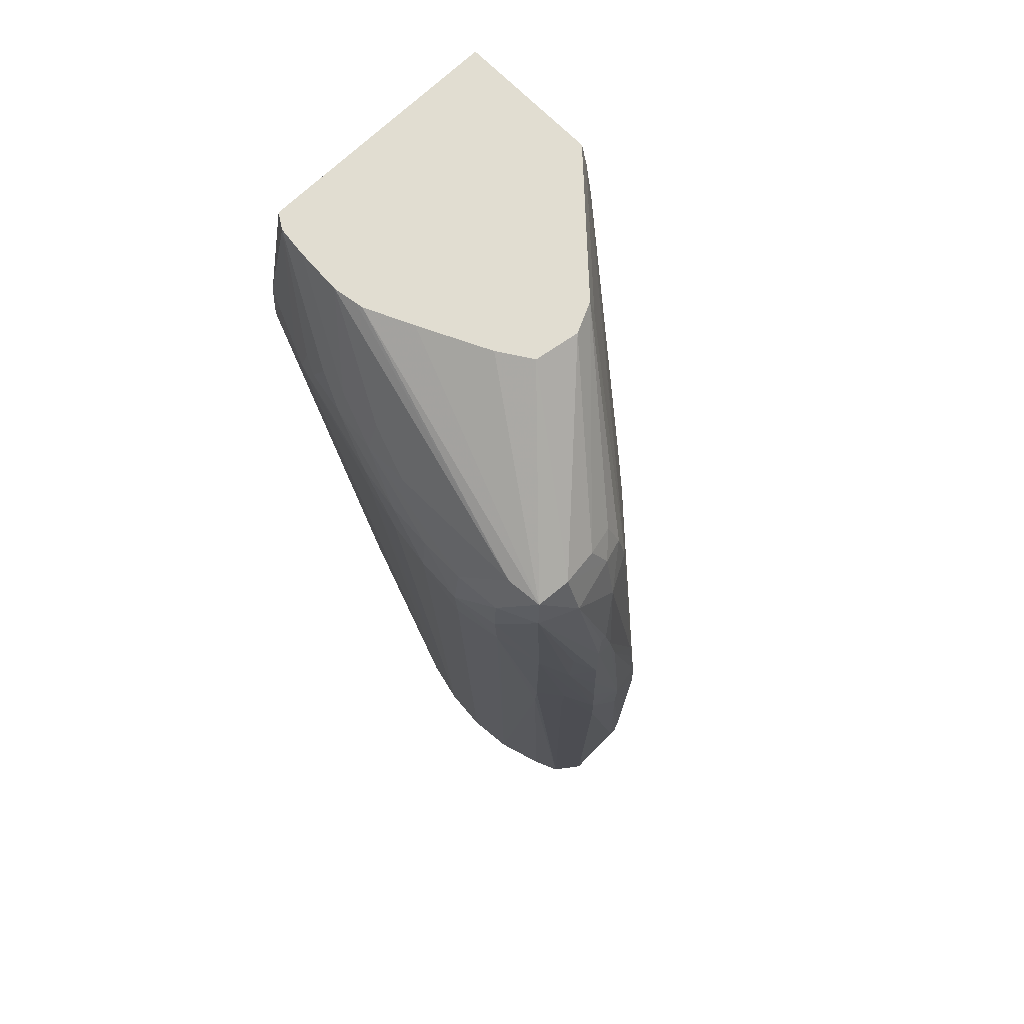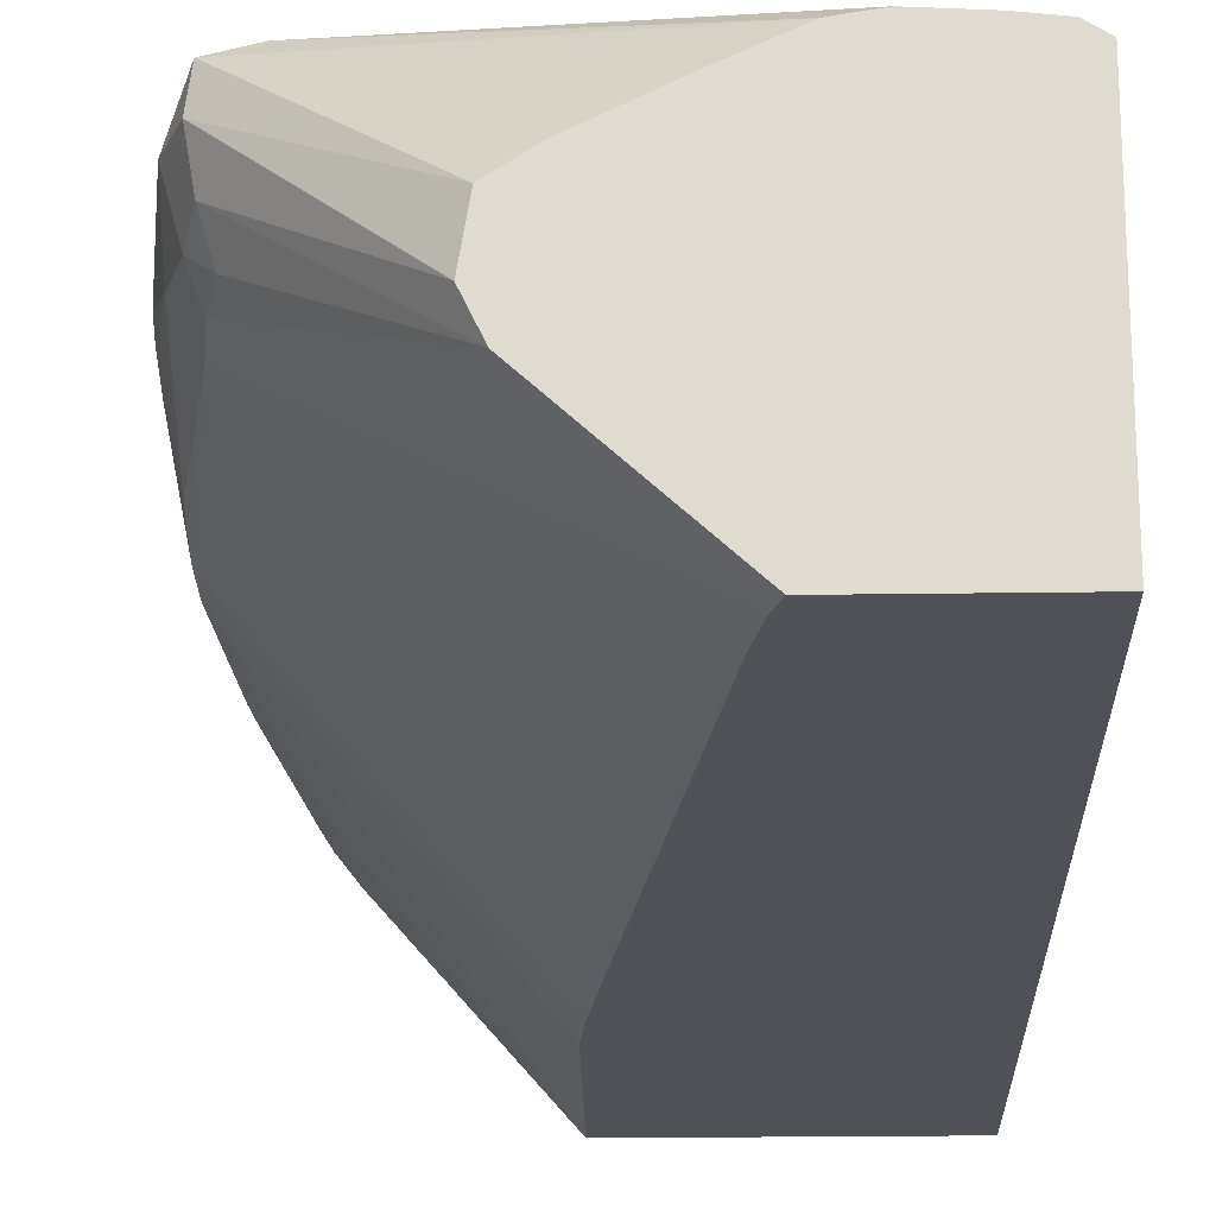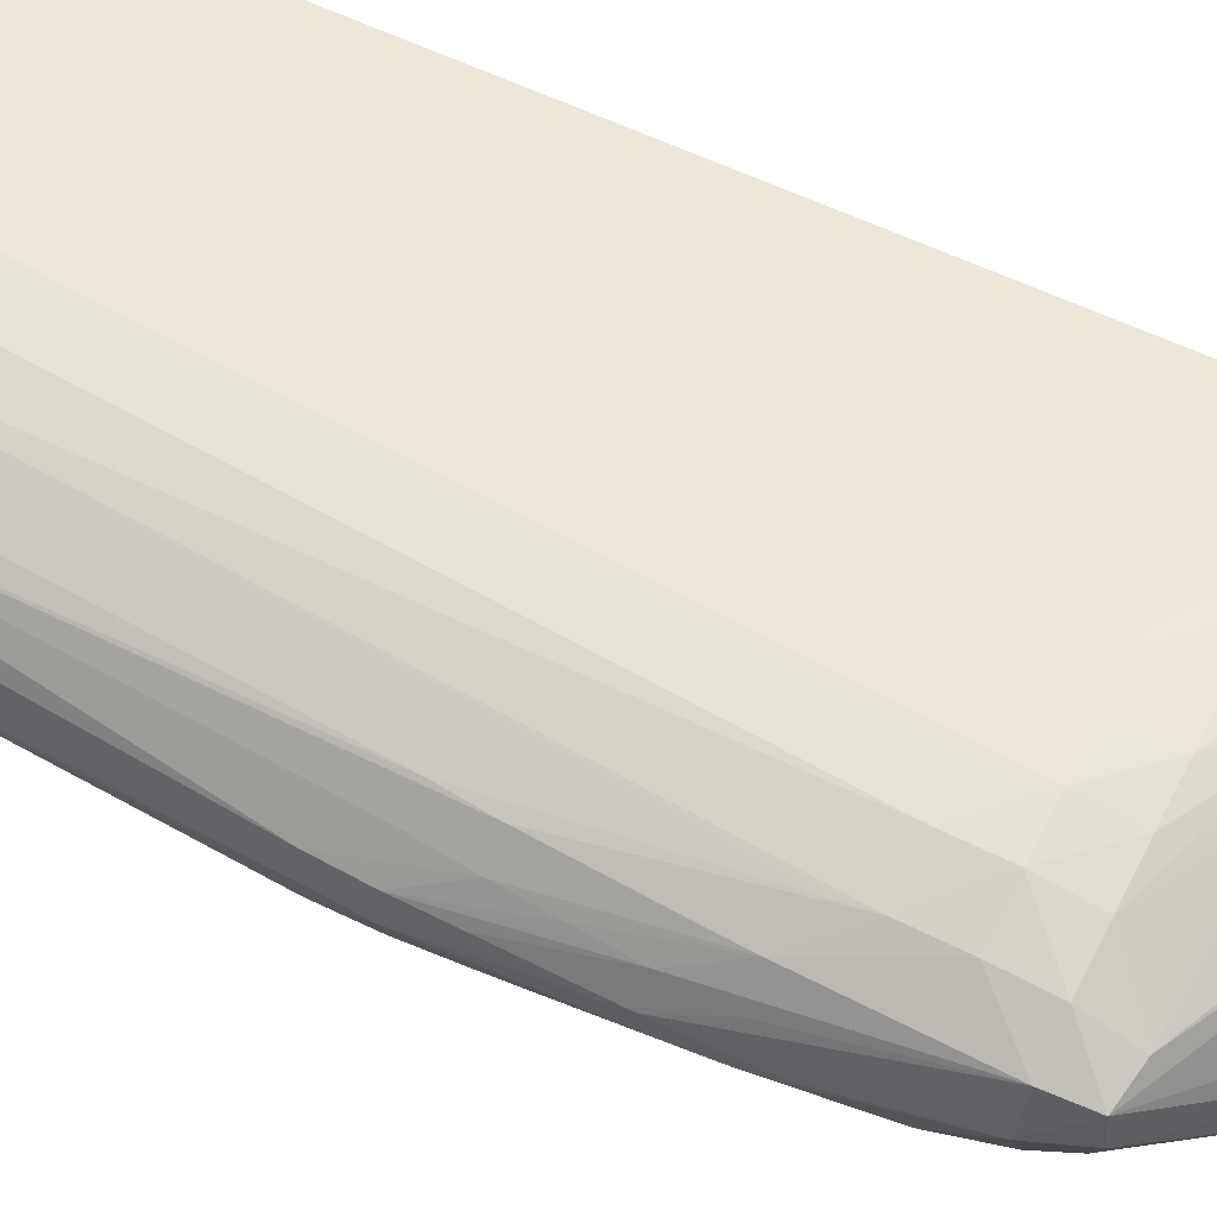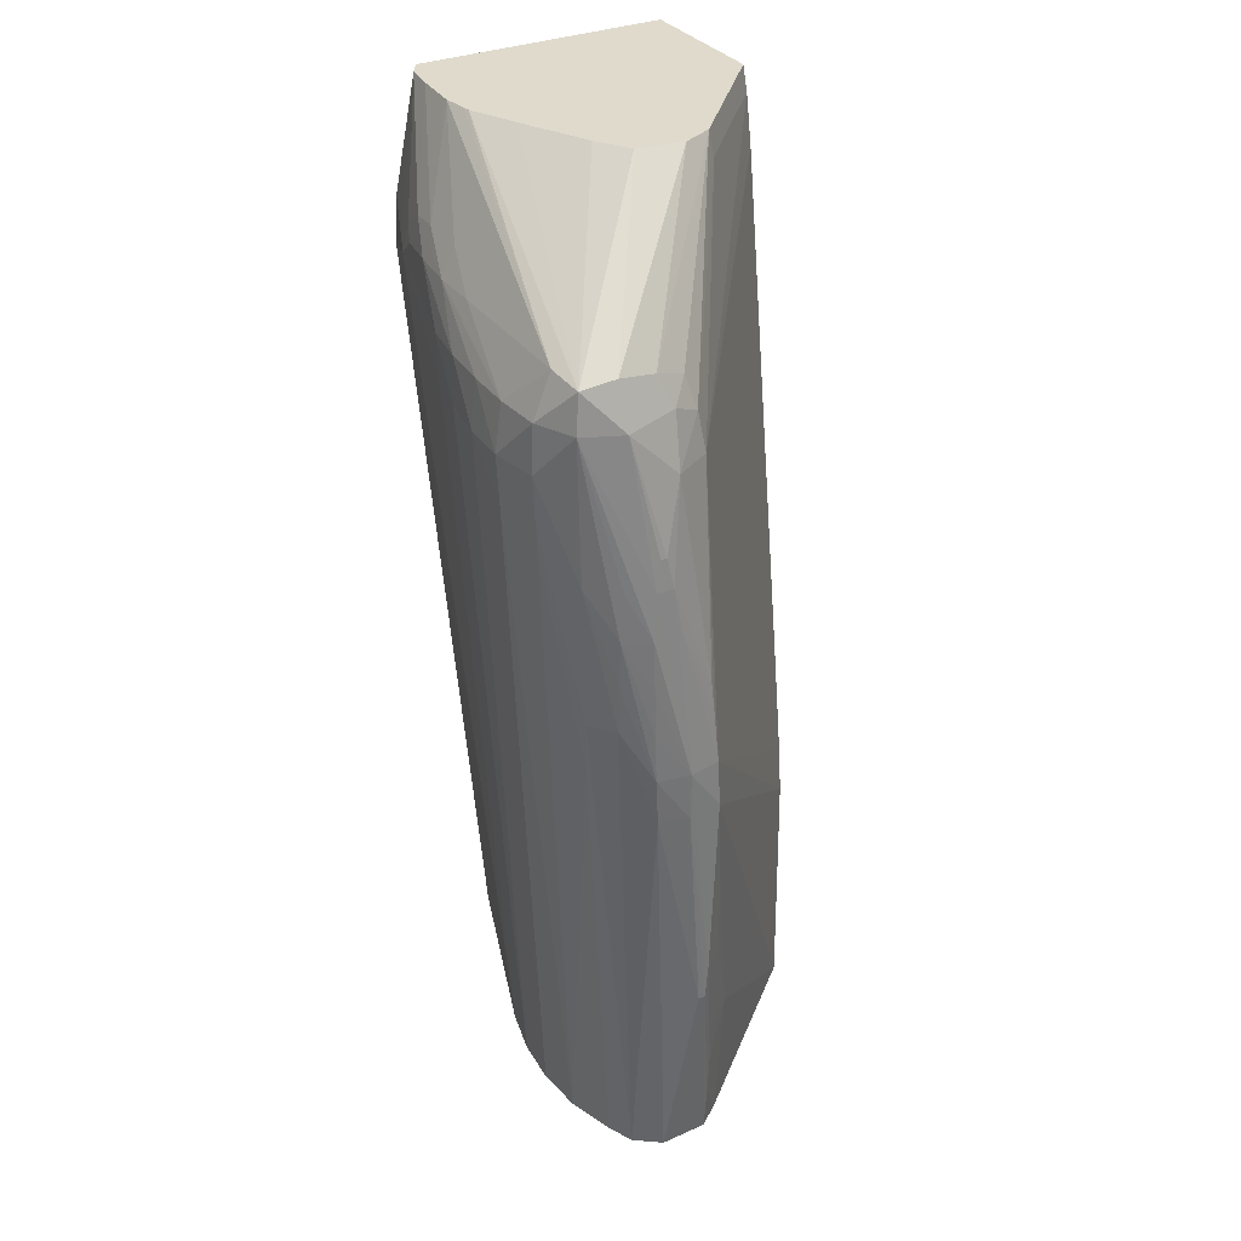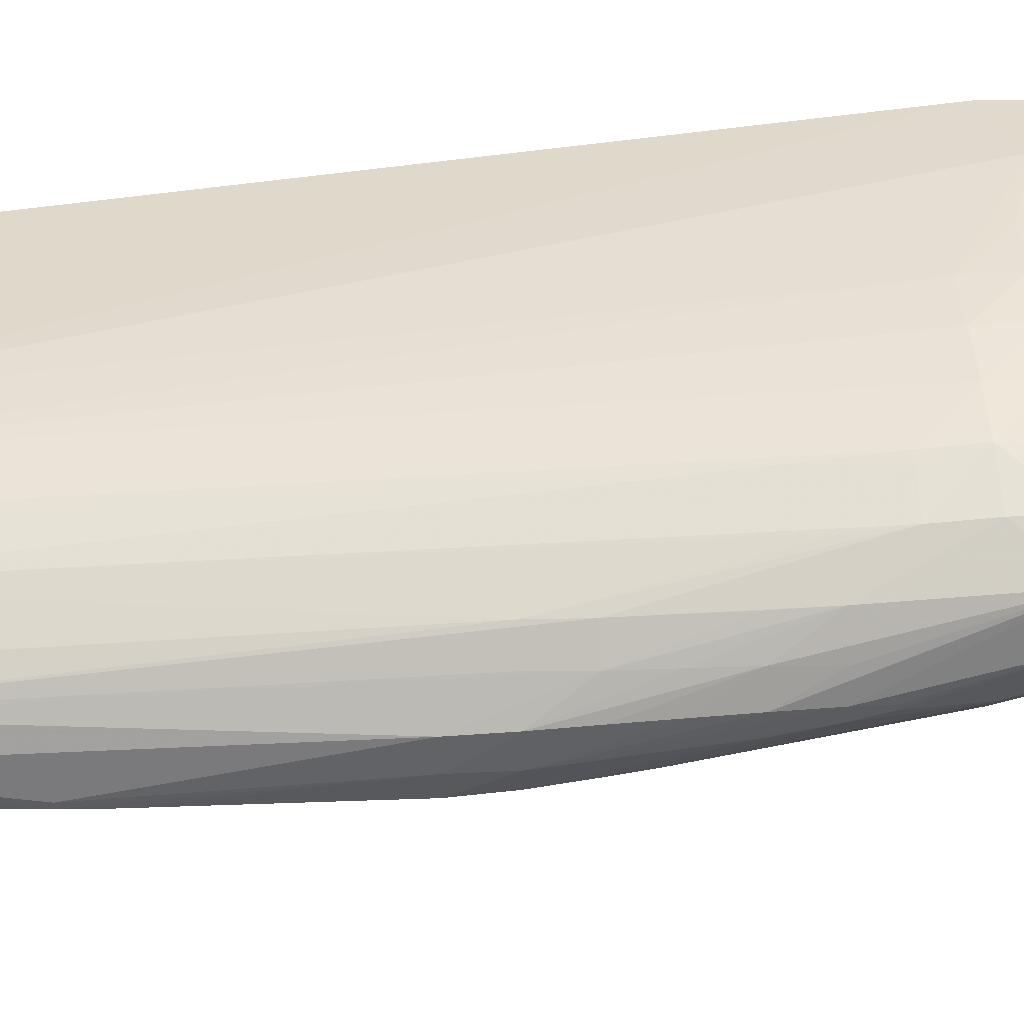
<metadata>
{"format":"obj","ext":"obj","renderer":"f3d","projection":"perspective","resolution":1024,"background":"white","views":[{"elev":68.9,"azim":45.8,"up":"+Y"},{"elev":-20.4,"azim":-178.4,"up":"+Z"},{"elev":65.7,"azim":117.2,"up":"+Z"},{"elev":32.5,"azim":60.2,"up":"+Y"},{"elev":53.6,"azim":85.6,"up":"+Z"}]}
</metadata>
<code>
v 0.07606 0.01686 0.009504
v 0.08622 0.01686 0.009504
v 0.07606 0.01686 0.01793
v 0.07606 0.05497 0.009504
v 0.09214 0.02246 0.01584
v 0.0919 0.01686 0.016
v 0.08622 0.0169 0.009504
v 0.09401 0.0336 0.01751
v 0.0835 0.01686 0.02049
v 0.07606 0.04847 0.02059
v 0.07606 0.05497 0.01946
v 0.08176 0.05497 0.009504
v 0.09305 0.02246 0.01695
v 0.09294 0.0206 0.01695
v 0.09307 0.02617 0.01676
v 0.09264 0.01688 0.01695
v 0.09263 0.01686 0.01695
v 0.09281 0.01874 0.01695
v 0.0861 0.02433 0.009504
v 0.09382 0.02617 0.01769
v 0.09394 0.03174 0.01753
v 0.08606 0.02619 0.009504
v 0.09398 0.03546 0.0176
v 0.09422 0.03546 0.01881
v 0.08536 0.01686 0.02091
v 0.0835 0.04661 0.02257
v 0.07885 0.04939 0.02159
v 0.07885 0.0494 0.02159
v 0.07606 0.05033 0.02048
v 0.07669 0.05497 0.01985
v 0.08656 0.05497 0.01388
v 0.08669 0.05404 0.01374
v 0.08204 0.05404 0.009504
v 0.09378 0.02475 0.01777
v 0.0927 0.01686 0.01881
v 0.09263 0.01686 0.01696
v 0.09417 0.0336 0.01881
v 0.08587 0.02805 0.009504
v 0.09236 0.04661 0.01735
v 0.09387 0.03732 0.01772
v 0.09393 0.04103 0.01907
v 0.09395 0.03918 0.02013
v 0.09396 0.03732 0.0201
v 0.09396 0.03546 0.02005
v 0.09385 0.04289 0.01938
v 0.09385 0.04289 0.02003
v 0.09393 0.04103 0.02015
v 0.08722 0.01686 0.02103
v 0.08722 0.04661 0.02321
v 0.08536 0.04661 0.02297
v 0.0835 0.04847 0.02264
v 0.08165 0.04847 0.02222
v 0.07981 0.05015 0.02175
v 0.07921 0.05064 0.02149
v 0.07811 0.05015 0.02121
v 0.08044 0.05137 0.02167
v 0.0779 0.05497 0.01999
v 0.08714 0.05497 0.01509
v 0.0922 0.04982 0.01915
v 0.09184 0.04936 0.01791
v 0.09217 0.04812 0.01758
v 0.08239 0.05218 0.009504
v 0.09378 0.02475 0.01804
v 0.09196 0.01686 0.0198
v 0.0927 0.01688 0.01881
v 0.09388 0.0336 0.01993
v 0.08536 0.03174 0.009504
v 0.09316 0.04661 0.01881
v 0.09377 0.03863 0.01782
v 0.0933 0.04103 0.02108
v 0.09321 0.03918 0.02106
v 0.09311 0.03732 0.02103
v 0.09376 0.04405 0.01961
v 0.09376 0.04405 0.01985
v 0.09312 0.04847 0.02066
v 0.09247 0.04847 0.02216
v 0.09337 0.04289 0.02096
v 0.08908 0.01686 0.02084
v 0.08908 0.04475 0.02319
v 0.08908 0.04661 0.0233
v 0.08722 0.04847 0.02301
v 0.08536 0.04847 0.02291
v 0.08165 0.05033 0.02212
v 0.08165 0.05146 0.02176
v 0.0835 0.05033 0.02231
v 0.07979 0.05497 0.0201
v 0.09245 0.05012 0.02066
v 0.08686 0.05497 0.01688
v 0.09256 0.04863 0.01864
v 0.09195 0.01686 0.01981
v 0.09295 0.03546 0.02098
v 0.09218 0.03732 0.02178
v 0.09244 0.04289 0.02201
v 0.09237 0.04103 0.02192
v 0.09231 0.04994 0.02199
v 0.09093 0.04847 0.02288
v 0.09093 0.04661 0.02294
v 0.09092 0.01686 0.02026
v 0.09202 0.03546 0.02168
v 0.09093 0.04289 0.02269
v 0.09093 0.04475 0.02286
v 0.08908 0.04847 0.02303
v 0.0835 0.05144 0.02179
v 0.08536 0.05033 0.02231
v 0.08076 0.05497 0.01994
v 0.09093 0.05016 0.02219
v 0.08558 0.05497 0.01771
v 0.09093 0.01686 0.02026
v 0.08289 0.05497 0.01903
v 0.08104 0.05497 0.01989
f 1 2 6
f 1 6 17
f 1 17 36
f 1 36 35
f 1 35 64
f 1 64 90
f 1 90 108
f 1 108 98
f 1 98 78
f 1 78 48
f 1 48 25
f 1 25 9
f 1 9 3
f 1 3 10
f 1 10 29
f 1 29 11
f 1 11 4
f 1 4 12
f 1 12 33
f 1 33 62
f 1 62 67
f 1 67 38
f 1 38 22
f 1 22 19
f 1 19 7
f 1 7 2
f 2 5 6
f 2 7 8
f 2 8 5
f 3 9 10
f 4 11 30
f 4 30 57
f 4 57 86
f 4 86 105
f 4 105 110
f 4 110 109
f 4 109 107
f 4 107 88
f 4 88 58
f 4 58 31
f 4 31 12
f 5 13 14
f 5 14 6
f 5 8 15
f 5 15 13
f 6 16 17
f 6 14 18
f 6 18 16
f 7 19 8
f 8 20 21
f 8 21 15
f 8 19 22
f 8 22 23
f 8 23 24
f 8 24 20
f 9 25 26
f 9 26 27
f 9 27 10
f 10 27 28
f 10 28 29
f 11 29 30
f 12 31 32
f 12 32 33
f 13 15 20
f 13 20 14
f 14 20 34
f 14 34 18
f 15 21 20
f 16 35 36
f 16 36 17
f 16 18 34
f 16 34 35
f 20 24 37
f 20 37 34
f 22 38 23
f 23 39 40
f 23 40 41
f 23 41 24
f 23 38 39
f 24 42 43
f 24 43 44
f 24 44 37
f 24 41 45
f 24 45 46
f 24 46 47
f 24 47 42
f 25 48 49
f 25 49 50
f 25 50 26
f 26 50 51
f 26 51 52
f 26 52 27
f 27 52 51
f 27 51 28
f 28 53 54
f 28 54 55
f 28 55 29
f 28 51 53
f 29 55 30
f 30 56 57
f 30 55 54
f 30 54 56
f 31 58 59
f 31 59 60
f 31 60 61
f 31 61 32
f 32 61 39
f 32 39 33
f 33 39 62
f 34 37 63
f 34 63 35
f 35 63 65
f 35 65 66
f 35 66 64
f 37 66 63
f 37 44 66
f 38 67 39
f 39 61 68
f 39 68 69
f 39 69 40
f 39 67 62
f 40 69 41
f 41 69 45
f 42 47 70
f 42 70 43
f 43 70 44
f 44 70 71
f 44 71 72
f 44 72 66
f 45 73 74
f 45 74 46
f 45 69 68
f 45 68 73
f 46 74 75
f 46 75 76
f 46 76 47
f 47 76 77
f 47 77 70
f 48 78 79
f 48 79 49
f 49 79 80
f 49 80 81
f 49 81 82
f 49 82 50
f 50 82 51
f 51 82 83
f 51 83 53
f 53 83 56
f 53 56 54
f 56 84 57
f 56 83 85
f 56 85 84
f 57 84 86
f 58 87 59
f 58 88 87
f 59 87 89
f 59 89 60
f 60 89 61
f 61 89 68
f 63 66 65
f 64 66 72
f 64 72 91
f 64 91 92
f 64 92 90
f 68 89 75
f 68 75 73
f 70 93 71
f 70 77 76
f 70 76 93
f 71 93 72
f 72 92 91
f 72 93 94
f 72 94 92
f 73 75 74
f 75 89 87
f 75 87 95
f 75 95 76
f 76 95 96
f 76 96 97
f 76 97 93
f 78 98 99
f 78 99 100
f 78 100 101
f 78 101 79
f 79 101 80
f 80 97 96
f 80 96 102
f 80 102 81
f 80 101 97
f 81 102 85
f 81 85 82
f 82 85 83
f 84 85 103
f 84 103 86
f 85 102 104
f 85 104 103
f 86 103 106
f 86 106 105
f 87 88 95
f 88 107 95
f 90 92 99
f 90 99 108
f 92 94 93
f 92 93 101
f 92 101 99
f 93 97 101
f 95 106 96
f 95 107 109
f 95 109 110
f 95 110 106
f 96 106 102
f 98 108 99
f 99 101 100
f 102 106 104
f 103 104 106
f 105 106 110

</code>
